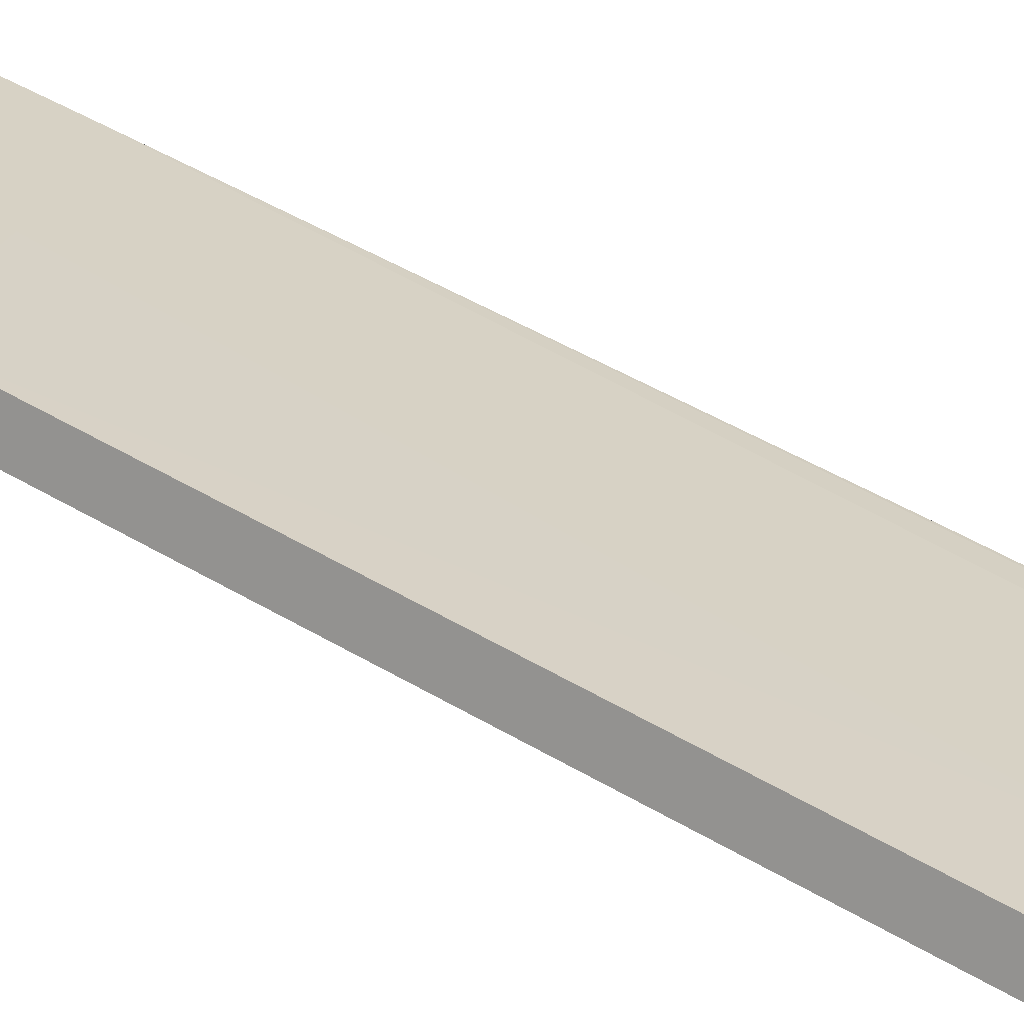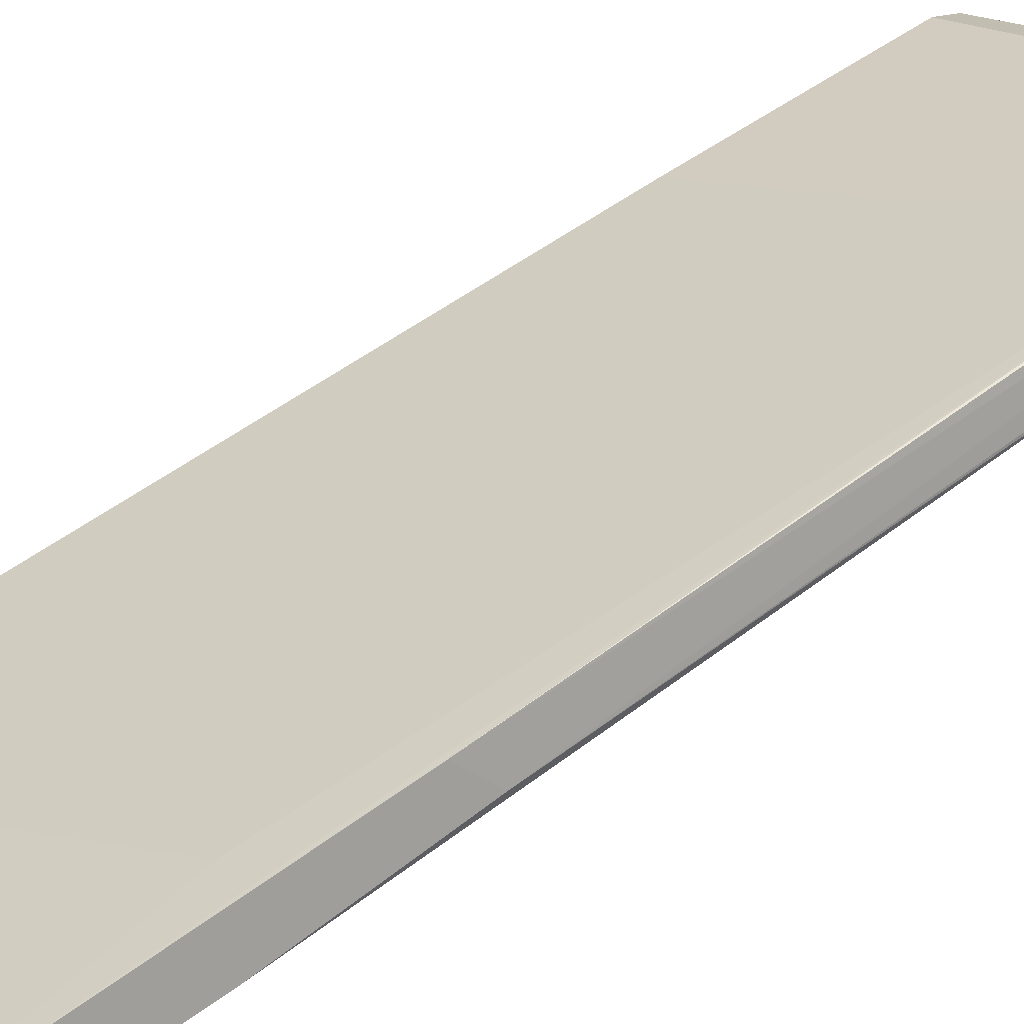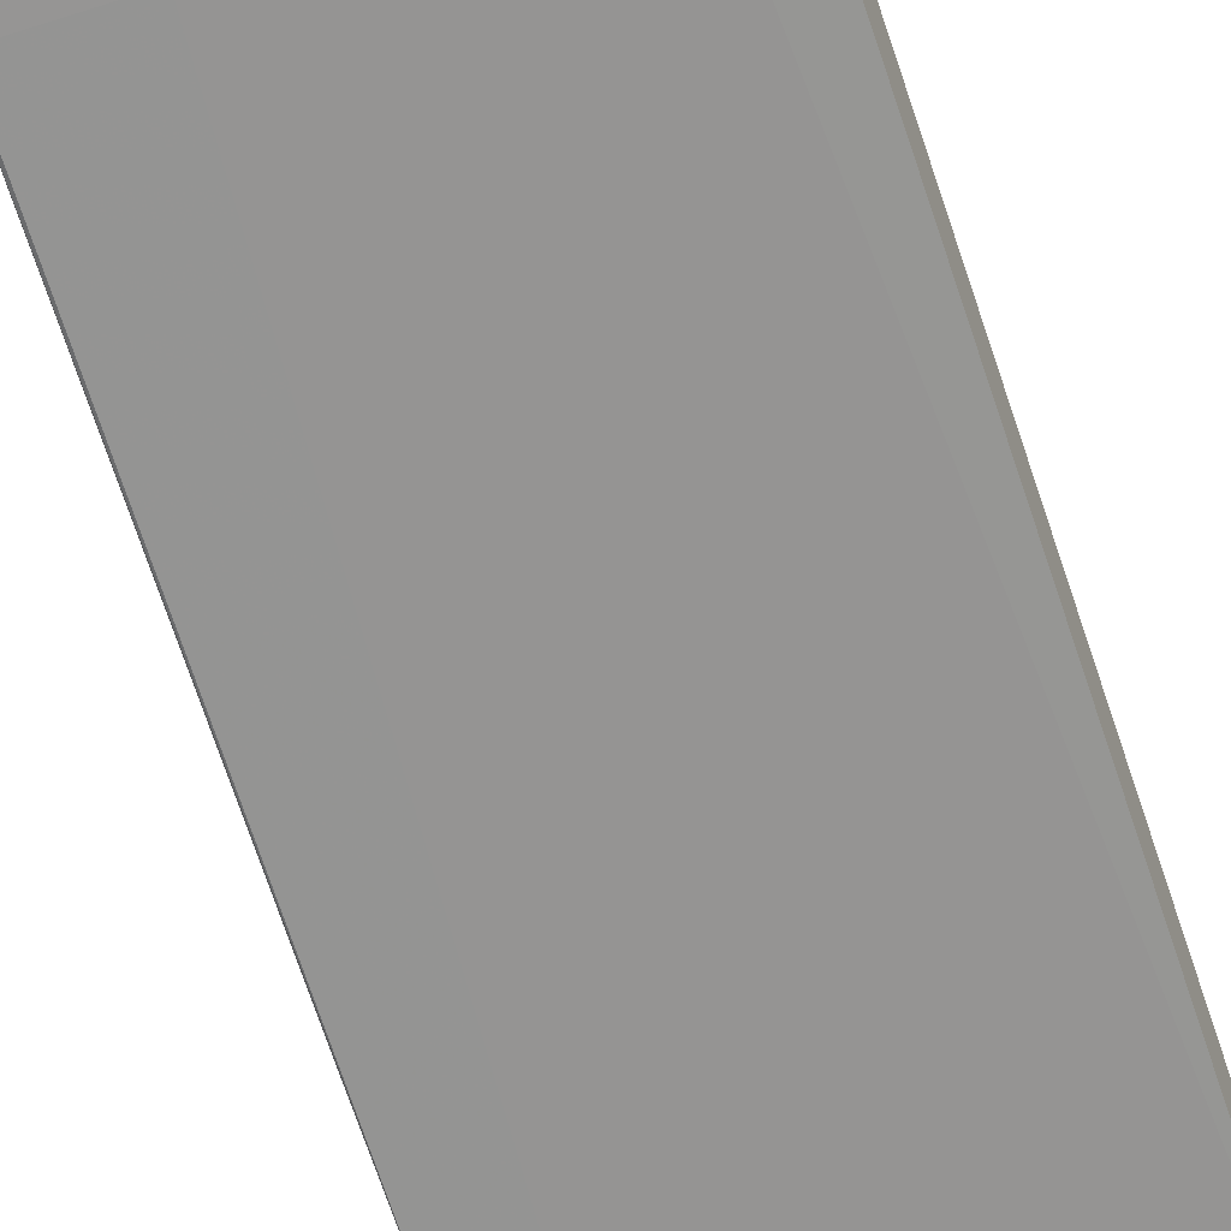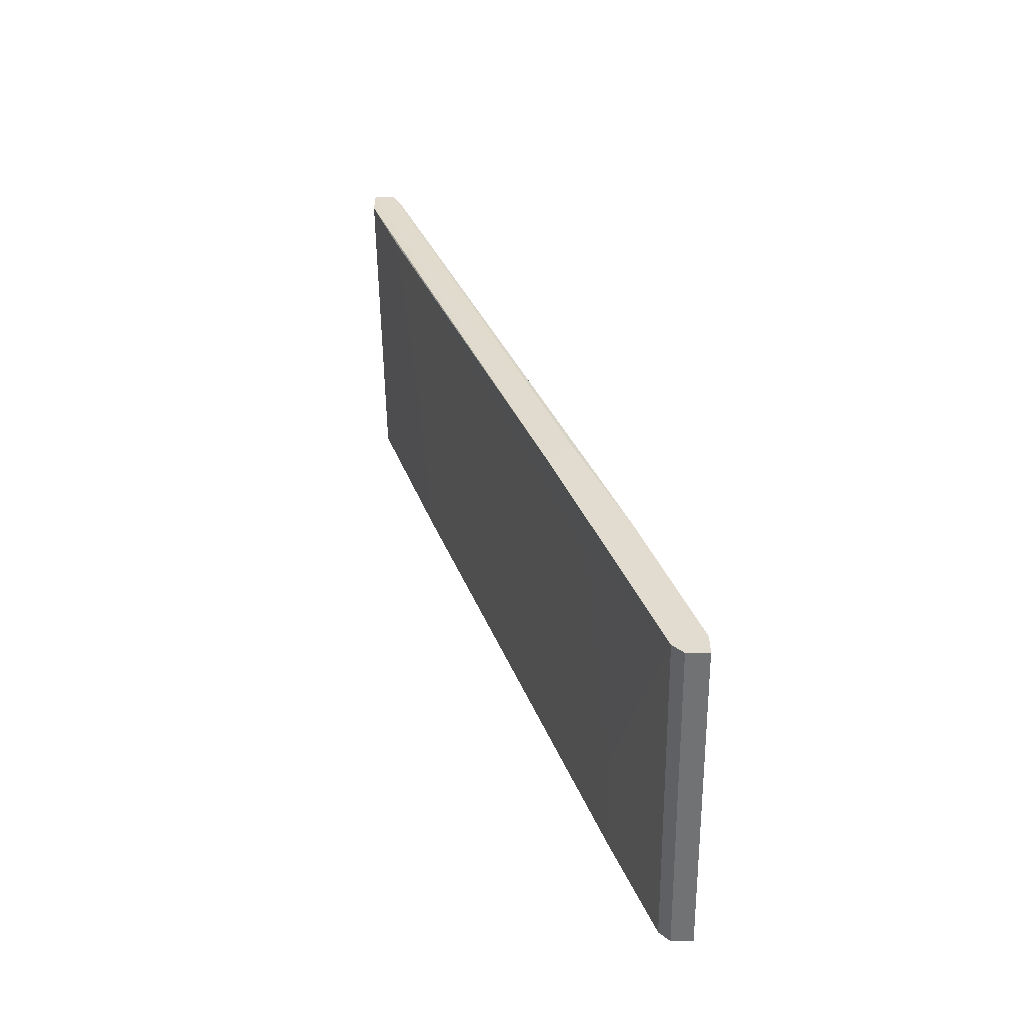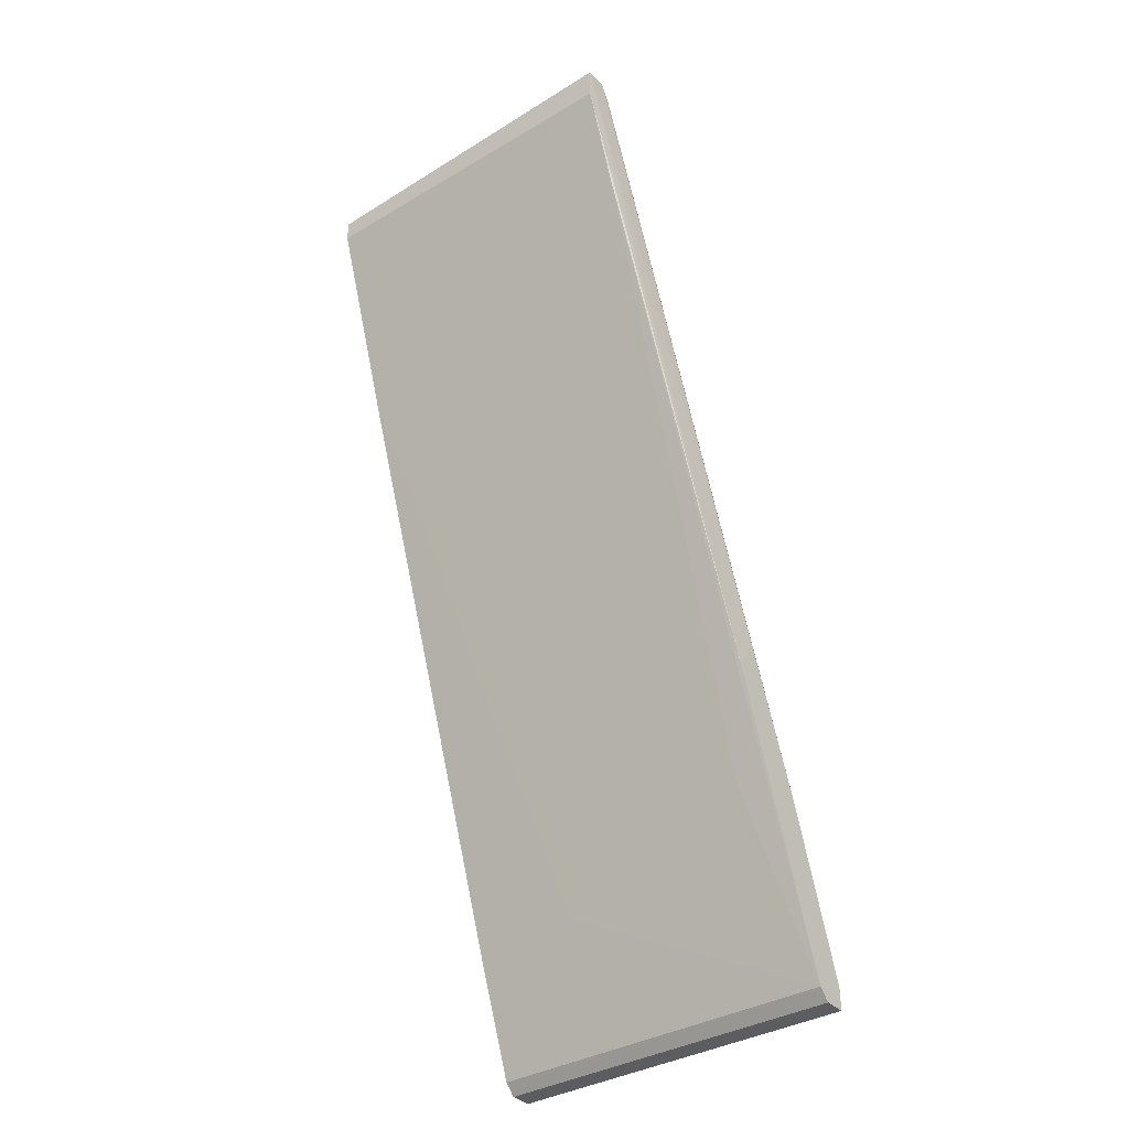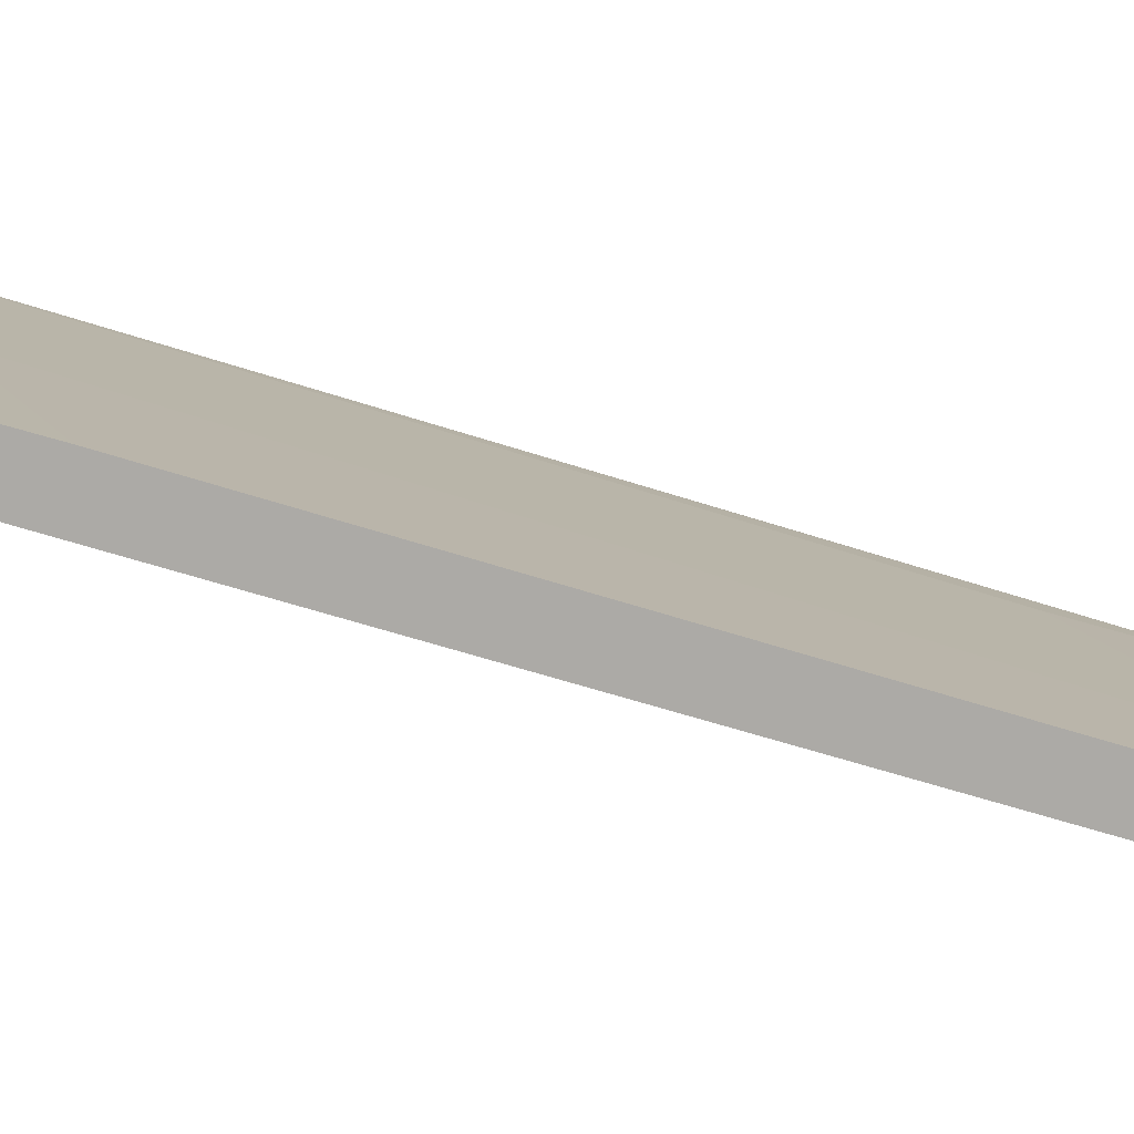
<metadata>
{"format":"obj","ext":"obj","renderer":"f3d","projection":"perspective","resolution":1024,"background":"white","views":[{"elev":16.7,"azim":115.2,"up":"+Y"},{"elev":16.8,"azim":-127.5,"up":"+Y"},{"elev":-50.1,"azim":19.9,"up":"+Y"},{"elev":-55.4,"azim":-89.2,"up":"+Z"},{"elev":-36.5,"azim":-142.4,"up":"+Z"},{"elev":13.9,"azim":76.8,"up":"+Y"}]}
</metadata>
<code>
v -0.09903 -0.02831 -0.02401
v -0.06393 -0.01211 0.03674
v -0.07743 -0.00131 0.06647
v -0.08013 -0.005359 0.04215
v -0.07338 -0.03101 -0.03211
v -0.09093 -0.009412 0.04485
v -0.1031 -0.04047 -0.04832
v -0.1031 -0.04047 -0.0456
v -0.1031 -0.02696 -0.007805
v -0.1031 -0.03642 -0.04696
v -0.1031 -0.02426 -0.01184
v -0.1031 -0.03372 -0.02534
v -0.1031 -0.03777 -0.04832
v -0.1017 -0.00131 0.06647
v -0.1017 -0.009412 0.04485
v -0.1017 -0.002658 0.05025
v -0.1017 -0.002658 0.06375
v -0.1017 0.001395 0.06647
v -0.1017 0.001395 0.06241
v -0.09633 -0.03372 -0.02534
v -0.05988 -0.04047 -0.04832
v -0.05988 -0.04047 -0.0456
v -0.05988 -0.03642 -0.04696
v -0.05988 -0.00131 0.06511
v -0.05988 -0.006711 0.03811
v -0.05988 -0.03101 -0.03211
v -0.05988 -0.03777 -0.03751
v -0.05988 -0.03777 -0.04832
v -0.05988 -0.002658 0.06375
v -0.05988 0.001395 0.06511
v -0.05988 0.001395 0.06241
f 5 1 4
f 28 30 24
f 28 24 27
f 30 28 25
f 8 11 10
f 27 24 29
f 25 28 26
f 28 27 21
f 11 8 12
f 19 30 31
f 30 25 31
f 8 10 7
f 28 21 7
f 21 8 7
f 28 10 23
f 26 28 23
f 10 26 23
f 11 19 16
f 10 11 16
f 1 10 16
f 30 19 18
f 19 11 18
f 27 29 2
f 21 27 22
f 8 21 22
f 12 8 22
f 29 14 17
f 15 29 17
f 12 15 17
f 24 30 3
f 29 24 3
f 14 29 3
f 30 18 3
f 18 14 3
f 25 26 5
f 26 10 5
f 10 1 5
f 10 28 13
f 28 7 13
f 7 10 13
f 29 15 6
f 15 12 6
f 2 29 6
f 11 12 9
f 14 18 9
f 18 11 9
f 17 14 9
f 12 17 9
f 27 2 20
f 22 27 20
f 12 22 20
f 6 12 20
f 2 6 20
f 19 31 4
f 31 25 4
f 16 19 4
f 1 16 4
f 25 5 4

</code>
